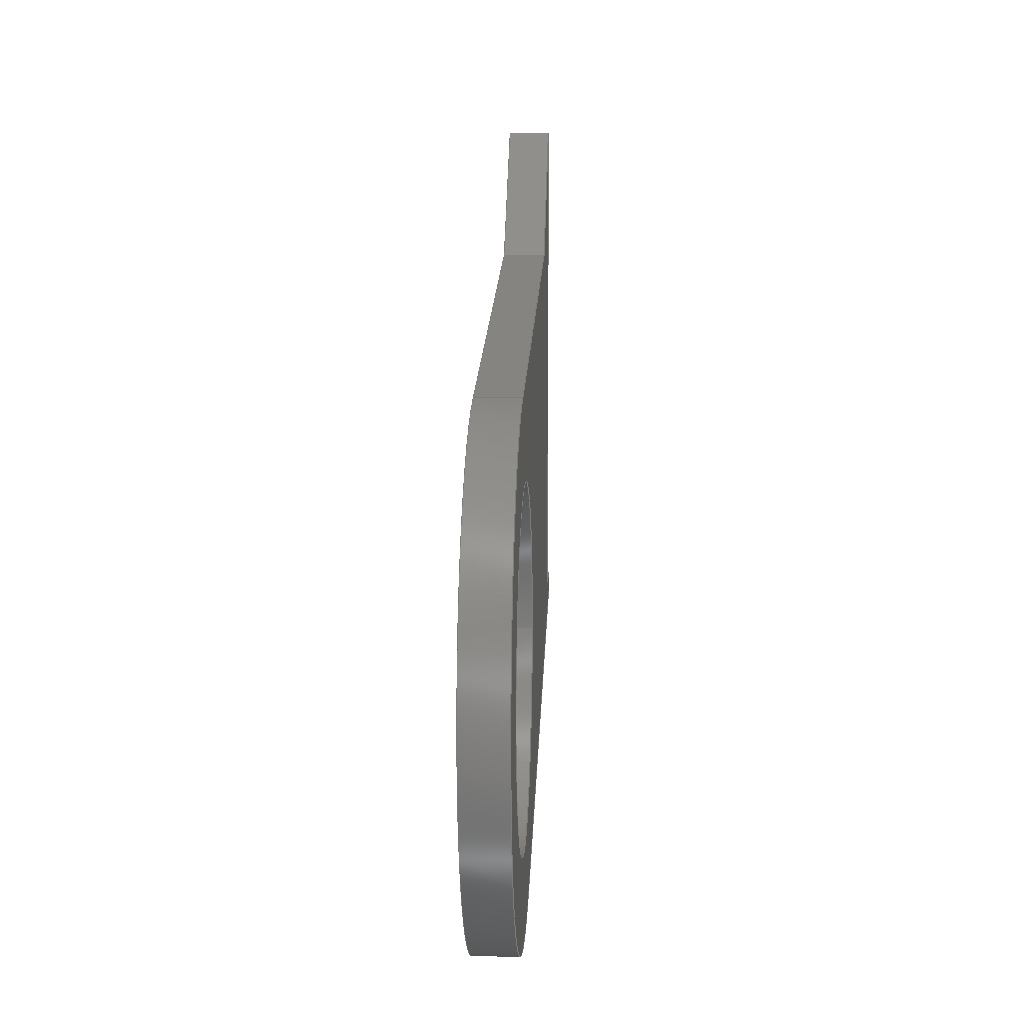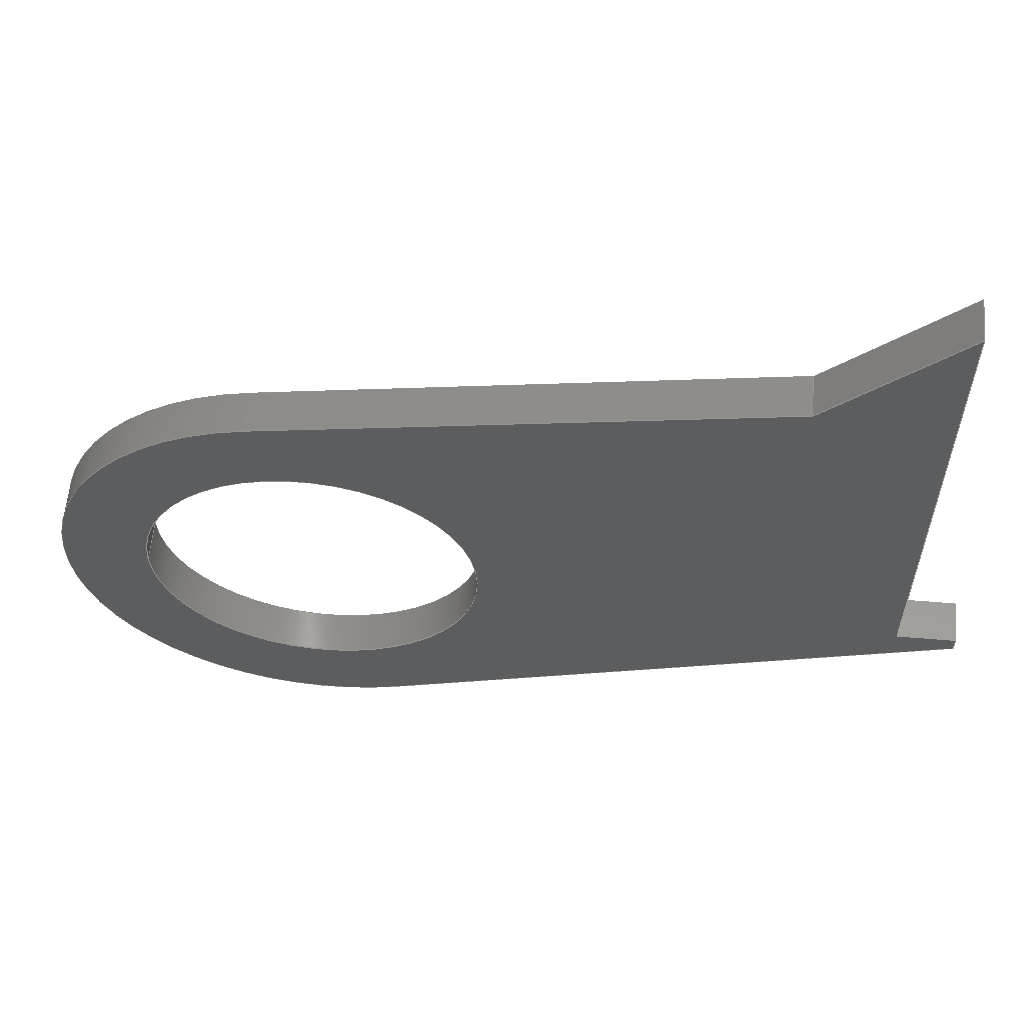
<metadata>
{"format":"step","ext":"stp","renderer":"f3d","projection":"perspective","resolution":1024,"background":"white","views":[{"elev":9.8,"azim":-177.2,"up":"+Z"},{"elev":58.4,"azim":-85.0,"up":"+Z"}]}
</metadata>
<code>
ISO-10303-21;
DATA;
#1=PRODUCT('Carrier_2','','',(#333)) ;
#2=APPLICATION_CONTEXT('configuration controlled 3D design of mechanical parts and assemblies') ;
#3=PRODUCT_DEFINITION('',' ',#346,#259) ;
#4=SECURITY_CLASSIFICATION(' ',' ',#5) ;
#5=SECURITY_CLASSIFICATION_LEVEL('unclassified') ;
#6=CARTESIAN_POINT(' ',(0,0,0)) ;
#7=CARTESIAN_POINT('Axis2P3D Location',(2.5,0,35)) ;
#8=CARTESIAN_POINT('Line Origine',(2.5,-8.914,6.617)) ;
#9=CARTESIAN_POINT('Vertex',(0,-8.914,6.617)) ;
#10=CARTESIAN_POINT('Vertex',(5,-8.914,6.617)) ;
#11=CARTESIAN_POINT('Axis2P3D Location',(0,0,35)) ;
#12=CARTESIAN_POINT('Vertex',(0,5.21,64.29)) ;
#13=CARTESIAN_POINT('Line Origine',(2.5,5.21,64.29)) ;
#14=CARTESIAN_POINT('Vertex',(5,5.21,64.29)) ;
#15=CARTESIAN_POINT('Axis2P3D Location',(5,0,35)) ;
#16=CARTESIAN_POINT('Axis2P3D Location',(0,-55,75)) ;
#17=CARTESIAN_POINT('Line Origine',(0,-24.9,69.65)) ;
#18=CARTESIAN_POINT('Vertex',(0,-55,75)) ;
#19=CARTESIAN_POINT('Line Origine',(2.5,-55,75)) ;
#20=CARTESIAN_POINT('Vertex',(5,-55,75)) ;
#21=CARTESIAN_POINT('Line Origine',(5,-24.9,69.65)) ;
#22=CARTESIAN_POINT('Axis2P3D Location',(0,-55,75)) ;
#23=CARTESIAN_POINT('Line Origine',(0,-62.5,82.5)) ;
#24=CARTESIAN_POINT('Vertex',(0,-70,90)) ;
#25=CARTESIAN_POINT('Line Origine',(2.5,-70,90)) ;
#26=CARTESIAN_POINT('Vertex',(5,-70,90)) ;
#27=CARTESIAN_POINT('Line Origine',(5,-62.5,82.5)) ;
#28=CARTESIAN_POINT('Axis2P3D Location',(0,-70,30)) ;
#29=CARTESIAN_POINT('Line Origine',(0,-70,60)) ;
#30=CARTESIAN_POINT('Vertex',(0,-70,30)) ;
#31=CARTESIAN_POINT('Line Origine',(2.5,-70,30)) ;
#32=CARTESIAN_POINT('Vertex',(5,-70,30)) ;
#33=CARTESIAN_POINT('Line Origine',(5,-70,60)) ;
#34=CARTESIAN_POINT('Axis2P3D Location',(0,-77,30)) ;
#35=CARTESIAN_POINT('Line Origine',(0,-73.5,30)) ;
#36=CARTESIAN_POINT('Vertex',(0,-77,30)) ;
#37=CARTESIAN_POINT('Line Origine',(2.5,-77,30)) ;
#38=CARTESIAN_POINT('Vertex',(5,-77,30)) ;
#39=CARTESIAN_POINT('Line Origine',(5,-73.5,30)) ;
#40=CARTESIAN_POINT('Axis2P3D Location',(0,-77,28)) ;
#41=CARTESIAN_POINT('Line Origine',(0,-77,29)) ;
#42=CARTESIAN_POINT('Vertex',(0,-77,28)) ;
#43=CARTESIAN_POINT('Line Origine',(2.5,-77,28)) ;
#44=CARTESIAN_POINT('Vertex',(5,-77,28)) ;
#45=CARTESIAN_POINT('Line Origine',(5,-77,29)) ;
#46=CARTESIAN_POINT('Axis2P3D Location',(0,-77,28)) ;
#47=CARTESIAN_POINT('Line Origine',(0,-42.96,17.31)) ;
#48=CARTESIAN_POINT('Line Origine',(5,-42.96,17.31)) ;
#49=CARTESIAN_POINT('Axis2P3D Location',(2.5,0,35)) ;
#50=CARTESIAN_POINT('Axis2P3D Location',(5,0,35)) ;
#51=CARTESIAN_POINT('Vertex',(5,-19.75,35)) ;
#52=CARTESIAN_POINT('Vertex',(5,19.75,35)) ;
#53=CARTESIAN_POINT('Line Origine',(2.5,19.75,35)) ;
#54=CARTESIAN_POINT('Vertex',(0,19.75,35)) ;
#55=CARTESIAN_POINT('Axis2P3D Location',(0,0,35)) ;
#56=CARTESIAN_POINT('Vertex',(0,-19.75,35)) ;
#57=CARTESIAN_POINT('Line Origine',(2.5,-19.75,35)) ;
#58=CARTESIAN_POINT('Axis2P3D Location',(5,0,35)) ;
#59=CARTESIAN_POINT('Axis2P3D Location',(0,0,35)) ;
#60=CARTESIAN_POINT('Axis2P3D Location',(0,0,0)) ;
#61=CARTESIAN_POINT('Axis2P3D Location',(5,0,0)) ;
#62=CARTESIAN_POINT('Axis2P3D Location',(0,0,0)) ;
#63=DIRECTION('Axis2P3D Direction',(1,0,0)) ;
#64=DIRECTION('Axis2P3D XDirection',(-0,-0.2996,-0.9541)) ;
#65=DIRECTION('Vector Direction',(1,0,0)) ;
#66=DIRECTION('Axis2P3D Direction',(1,0,0)) ;
#67=DIRECTION('Vector Direction',(1,0,0)) ;
#68=DIRECTION('Axis2P3D Direction',(1,0,0)) ;
#69=DIRECTION('Axis2P3D Direction',(0,-0.1751,-0.9845)) ;
#70=DIRECTION('Axis2P3D XDirection',(0,0.9845,-0.1751)) ;
#71=DIRECTION('Vector Direction',(0,0.9845,-0.1751)) ;
#72=DIRECTION('Vector Direction',(1,0,0)) ;
#73=DIRECTION('Vector Direction',(0,0.9845,-0.1751)) ;
#74=DIRECTION('Axis2P3D Direction',(-0,0.7071,0.7071)) ;
#75=DIRECTION('Axis2P3D XDirection',(0,-0.7071,0.7071)) ;
#76=DIRECTION('Vector Direction',(0,-0.7071,0.7071)) ;
#77=DIRECTION('Vector Direction',(1,0,0)) ;
#78=DIRECTION('Vector Direction',(0,-0.7071,0.7071)) ;
#79=DIRECTION('Axis2P3D Direction',(0,1,0)) ;
#80=DIRECTION('Axis2P3D XDirection',(0,0,1)) ;
#81=DIRECTION('Vector Direction',(0,0,1)) ;
#82=DIRECTION('Vector Direction',(1,0,0)) ;
#83=DIRECTION('Vector Direction',(0,0,1)) ;
#84=DIRECTION('Axis2P3D Direction',(0,0,-1)) ;
#85=DIRECTION('Axis2P3D XDirection',(0,1,0)) ;
#86=DIRECTION('Vector Direction',(0,1,0)) ;
#87=DIRECTION('Vector Direction',(1,0,0)) ;
#88=DIRECTION('Vector Direction',(0,1,0)) ;
#89=DIRECTION('Axis2P3D Direction',(0,1,0)) ;
#90=DIRECTION('Axis2P3D XDirection',(0,0,1)) ;
#91=DIRECTION('Vector Direction',(0,0,1)) ;
#92=DIRECTION('Vector Direction',(1,0,0)) ;
#93=DIRECTION('Vector Direction',(0,0,1)) ;
#94=DIRECTION('Axis2P3D Direction',(0,-0.2996,-0.9541)) ;
#95=DIRECTION('Axis2P3D XDirection',(0,0.9541,-0.2996)) ;
#96=DIRECTION('Vector Direction',(0,0.9541,-0.2996)) ;
#97=DIRECTION('Vector Direction',(0,0.9541,-0.2996)) ;
#98=DIRECTION('Axis2P3D Direction',(1,0,0)) ;
#99=DIRECTION('Axis2P3D XDirection',(0,1,0)) ;
#100=DIRECTION('Axis2P3D Direction',(1,0,0)) ;
#101=DIRECTION('Vector Direction',(1,0,0)) ;
#102=DIRECTION('Axis2P3D Direction',(1,0,0)) ;
#103=DIRECTION('Vector Direction',(1,0,0)) ;
#104=DIRECTION('Axis2P3D Direction',(1,0,0)) ;
#105=DIRECTION('Axis2P3D Direction',(1,0,0)) ;
#106=DIRECTION('Axis2P3D Direction',(1,0,0)) ;
#107=DIRECTION('Axis2P3D XDirection',(0,1,0)) ;
#108=DIRECTION('Axis2P3D Direction',(1,0,0)) ;
#109=DIRECTION('Axis2P3D XDirection',(0,1,0)) ;
#110=DIRECTION('Axis2P3D Direction',(0,0,1)) ;
#111=DIRECTION('Axis2P3D XDirection',(1,0,0)) ;
#112=AXIS2_PLACEMENT_3D(' ',#6,$,$) ;
#113=AXIS2_PLACEMENT_3D('Cylinder Axis2P3D',#7,#63,#64) ;
#114=AXIS2_PLACEMENT_3D('Circle Axis2P3D',#11,#66,$) ;
#115=AXIS2_PLACEMENT_3D('Circle Axis2P3D',#15,#68,$) ;
#116=AXIS2_PLACEMENT_3D('Plane Axis2P3D',#16,#69,#70) ;
#117=AXIS2_PLACEMENT_3D('Plane Axis2P3D',#22,#74,#75) ;
#118=AXIS2_PLACEMENT_3D('Plane Axis2P3D',#28,#79,#80) ;
#119=AXIS2_PLACEMENT_3D('Plane Axis2P3D',#34,#84,#85) ;
#120=AXIS2_PLACEMENT_3D('Plane Axis2P3D',#40,#89,#90) ;
#121=AXIS2_PLACEMENT_3D('Plane Axis2P3D',#46,#94,#95) ;
#122=AXIS2_PLACEMENT_3D('Cylinder Axis2P3D',#49,#98,#99) ;
#123=AXIS2_PLACEMENT_3D('Circle Axis2P3D',#50,#100,$) ;
#124=AXIS2_PLACEMENT_3D('Circle Axis2P3D',#55,#102,$) ;
#125=AXIS2_PLACEMENT_3D('Circle Axis2P3D',#58,#104,$) ;
#126=AXIS2_PLACEMENT_3D('Circle Axis2P3D',#59,#105,$) ;
#127=AXIS2_PLACEMENT_3D('Plane Axis2P3D',#60,#106,#107) ;
#128=AXIS2_PLACEMENT_3D('Plane Axis2P3D',#61,#108,#109) ;
#129=AXIS2_PLACEMENT_3D('',#62,#110,#111) ;
#130=PRODUCT_DEFINITION_SHAPE(' ',' ',#3) ;
#131=APPROVAL_PERSON_ORGANIZATION(#132,#135,#137) ;
#132=PERSON_AND_ORGANIZATION(#133,#134) ;
#133=PERSON(' ',' ',' ',$,$,$) ;
#134=ORGANIZATION(' ',' ',' ') ;
#135=APPROVAL(#136,' ') ;
#136=APPROVAL_STATUS('not_yet_approved') ;
#137=APPROVAL_ROLE('APPROVER') ;
#138=DATE_AND_TIME(#235,#139) ;
#139=LOCAL_TIME(22,51,30,#140) ;
#140=COORDINATED_UNIVERSAL_TIME_OFFSET(0,0,.AHEAD.) ;
#141=ORIENTED_EDGE('',*,*,#260,.F.) ;
#142=ORIENTED_EDGE('',*,*,#261,.T.) ;
#143=ORIENTED_EDGE('',*,*,#262,.T.) ;
#144=ORIENTED_EDGE('',*,*,#263,.F.) ;
#145=ORIENTED_EDGE('',*,*,#262,.F.) ;
#146=ORIENTED_EDGE('',*,*,#264,.T.) ;
#147=ORIENTED_EDGE('',*,*,#265,.T.) ;
#148=ORIENTED_EDGE('',*,*,#266,.F.) ;
#149=ORIENTED_EDGE('',*,*,#265,.F.) ;
#150=ORIENTED_EDGE('',*,*,#267,.T.) ;
#151=ORIENTED_EDGE('',*,*,#268,.T.) ;
#152=ORIENTED_EDGE('',*,*,#269,.F.) ;
#153=ORIENTED_EDGE('',*,*,#268,.F.) ;
#154=ORIENTED_EDGE('',*,*,#270,.T.) ;
#155=ORIENTED_EDGE('',*,*,#271,.T.) ;
#156=ORIENTED_EDGE('',*,*,#272,.F.) ;
#157=ORIENTED_EDGE('',*,*,#271,.F.) ;
#158=ORIENTED_EDGE('',*,*,#273,.T.) ;
#159=ORIENTED_EDGE('',*,*,#274,.T.) ;
#160=ORIENTED_EDGE('',*,*,#275,.F.) ;
#161=ORIENTED_EDGE('',*,*,#274,.F.) ;
#162=ORIENTED_EDGE('',*,*,#276,.T.) ;
#163=ORIENTED_EDGE('',*,*,#277,.T.) ;
#164=ORIENTED_EDGE('',*,*,#278,.F.) ;
#165=ORIENTED_EDGE('',*,*,#277,.F.) ;
#166=ORIENTED_EDGE('',*,*,#279,.T.) ;
#167=ORIENTED_EDGE('',*,*,#260,.T.) ;
#168=ORIENTED_EDGE('',*,*,#280,.F.) ;
#169=ORIENTED_EDGE('',*,*,#281,.T.) ;
#170=ORIENTED_EDGE('',*,*,#282,.F.) ;
#171=ORIENTED_EDGE('',*,*,#283,.F.) ;
#172=ORIENTED_EDGE('',*,*,#284,.T.) ;
#173=ORIENTED_EDGE('',*,*,#285,.T.) ;
#174=ORIENTED_EDGE('',*,*,#284,.F.) ;
#175=ORIENTED_EDGE('',*,*,#286,.F.) ;
#176=ORIENTED_EDGE('',*,*,#282,.T.) ;
#177=ORIENTED_EDGE('',*,*,#279,.F.) ;
#178=ORIENTED_EDGE('',*,*,#276,.F.) ;
#179=ORIENTED_EDGE('',*,*,#273,.F.) ;
#180=ORIENTED_EDGE('',*,*,#270,.F.) ;
#181=ORIENTED_EDGE('',*,*,#267,.F.) ;
#182=ORIENTED_EDGE('',*,*,#264,.F.) ;
#183=ORIENTED_EDGE('',*,*,#261,.F.) ;
#184=ORIENTED_EDGE('',*,*,#286,.T.) ;
#185=ORIENTED_EDGE('',*,*,#283,.T.) ;
#186=ORIENTED_EDGE('',*,*,#263,.T.) ;
#187=ORIENTED_EDGE('',*,*,#266,.T.) ;
#188=ORIENTED_EDGE('',*,*,#269,.T.) ;
#189=ORIENTED_EDGE('',*,*,#272,.T.) ;
#190=ORIENTED_EDGE('',*,*,#275,.T.) ;
#191=ORIENTED_EDGE('',*,*,#278,.T.) ;
#192=ORIENTED_EDGE('',*,*,#280,.T.) ;
#193=ORIENTED_EDGE('',*,*,#281,.F.) ;
#194=ORIENTED_EDGE('',*,*,#285,.F.) ;
#195=FACE_BOUND('',#297,.T.) ;
#196=FACE_BOUND('',#299,.T.) ;
#197=CLOSED_SHELL('Closed Shell',(#221,#222,#223,#224,#225,#226,#227,#228,#229,#230,#231)) ;
#198=VECTOR('Line Direction',#65,1) ;
#199=VECTOR('Line Direction',#67,1) ;
#200=VECTOR('Line Direction',#71,1) ;
#201=VECTOR('Line Direction',#72,1) ;
#202=VECTOR('Line Direction',#73,1) ;
#203=VECTOR('Line Direction',#76,1) ;
#204=VECTOR('Line Direction',#77,1) ;
#205=VECTOR('Line Direction',#78,1) ;
#206=VECTOR('Line Direction',#81,1) ;
#207=VECTOR('Line Direction',#82,1) ;
#208=VECTOR('Line Direction',#83,1) ;
#209=VECTOR('Line Direction',#86,1) ;
#210=VECTOR('Line Direction',#87,1) ;
#211=VECTOR('Line Direction',#88,1) ;
#212=VECTOR('Line Direction',#91,1) ;
#213=VECTOR('Line Direction',#92,1) ;
#214=VECTOR('Line Direction',#93,1) ;
#215=VECTOR('Line Direction',#96,1) ;
#216=VECTOR('Line Direction',#97,1) ;
#217=VECTOR('Line Direction',#101,1) ;
#218=VECTOR('Line Direction',#103,1) ;
#219=ADVANCED_BREP_SHAPE_REPRESENTATION('NONE',(#234),#370) ;
#220=SHAPE_REPRESENTATION(' ',(#112),#370) ;
#221=ADVANCED_FACE('PartBody',(#300),#257,.T.) ;
#222=ADVANCED_FACE('PartBody',(#301),#335,.F.) ;
#223=ADVANCED_FACE('PartBody',(#302),#336,.T.) ;
#224=ADVANCED_FACE('PartBody',(#303),#337,.F.) ;
#225=ADVANCED_FACE('PartBody',(#304),#338,.F.) ;
#226=ADVANCED_FACE('PartBody',(#305),#339,.F.) ;
#227=ADVANCED_FACE('PartBody',(#306),#340,.T.) ;
#228=ADVANCED_FACE('PartBody',(#307),#258,.F.) ;
#229=ADVANCED_FACE('PartBody',(#308),#258,.F.) ;
#230=ADVANCED_FACE('PartBody',(#309,#195),#341,.F.) ;
#231=ADVANCED_FACE('PartBody',(#310,#196),#342,.T.) ;
#232=APPLICATION_PROTOCOL_DEFINITION('international standard','config_control_design',1994,#2) ;
#233=APPROVAL_DATE_TIME(#138,#135) ;
#234=MANIFOLD_SOLID_BREP('PartBody',#197) ;
#235=CALENDAR_DATE(2023,18,7) ;
#236=CC_DESIGN_APPROVAL(#135,(#4,#346,#3)) ;
#237=CC_DESIGN_DATE_AND_TIME_ASSIGNMENT(#138,#239,(#4)) ;
#238=CC_DESIGN_DATE_AND_TIME_ASSIGNMENT(#138,#240,(#3)) ;
#239=DATE_TIME_ROLE('classification_date') ;
#240=DATE_TIME_ROLE('creation_date') ;
#241=CC_DESIGN_PERSON_AND_ORGANIZATION_ASSIGNMENT(#132,#245,(#4)) ;
#242=CC_DESIGN_PERSON_AND_ORGANIZATION_ASSIGNMENT(#132,#246,(#346)) ;
#243=CC_DESIGN_PERSON_AND_ORGANIZATION_ASSIGNMENT(#132,#247,(#346,#3)) ;
#244=CC_DESIGN_PERSON_AND_ORGANIZATION_ASSIGNMENT(#132,#248,(#1)) ;
#245=PERSON_AND_ORGANIZATION_ROLE('classification_officer') ;
#246=PERSON_AND_ORGANIZATION_ROLE('design_supplier') ;
#247=PERSON_AND_ORGANIZATION_ROLE('creator') ;
#248=PERSON_AND_ORGANIZATION_ROLE('design_owner') ;
#249=CC_DESIGN_SECURITY_CLASSIFICATION(#4,(#346)) ;
#250=CIRCLE('generated circle',#114,29.75) ;
#251=CIRCLE('generated circle',#115,29.75) ;
#252=CIRCLE('generated circle',#123,19.75) ;
#253=CIRCLE('generated circle',#124,19.75) ;
#254=CIRCLE('generated circle',#125,19.75) ;
#255=CIRCLE('generated circle',#126,19.75) ;
#256=SHAPE_REPRESENTATION_RELATIONSHIP(' ',' ',#220,#219) ;
#257=CYLINDRICAL_SURFACE('generated cylinder',#113,29.75) ;
#258=CYLINDRICAL_SURFACE('generated cylinder',#122,19.75) ;
#259=DESIGN_CONTEXT(' ',#2,'design') ;
#260=EDGE_CURVE('',#349,#350,#312,.T.) ;
#261=EDGE_CURVE('',#349,#351,#250,.T.) ;
#262=EDGE_CURVE('',#351,#352,#313,.T.) ;
#263=EDGE_CURVE('',#350,#352,#251,.T.) ;
#264=EDGE_CURVE('',#351,#353,#314,.F.) ;
#265=EDGE_CURVE('',#353,#354,#315,.T.) ;
#266=EDGE_CURVE('',#352,#354,#316,.F.) ;
#267=EDGE_CURVE('',#353,#355,#317,.T.) ;
#268=EDGE_CURVE('',#355,#356,#318,.T.) ;
#269=EDGE_CURVE('',#354,#356,#319,.T.) ;
#270=EDGE_CURVE('',#355,#357,#320,.F.) ;
#271=EDGE_CURVE('',#357,#358,#321,.T.) ;
#272=EDGE_CURVE('',#356,#358,#322,.F.) ;
#273=EDGE_CURVE('',#357,#359,#323,.F.) ;
#274=EDGE_CURVE('',#359,#360,#324,.T.) ;
#275=EDGE_CURVE('',#358,#360,#325,.F.) ;
#276=EDGE_CURVE('',#359,#361,#326,.F.) ;
#277=EDGE_CURVE('',#361,#362,#327,.T.) ;
#278=EDGE_CURVE('',#360,#362,#328,.F.) ;
#279=EDGE_CURVE('',#361,#349,#329,.T.) ;
#280=EDGE_CURVE('',#362,#350,#330,.T.) ;
#281=EDGE_CURVE('',#363,#364,#252,.T.) ;
#282=EDGE_CURVE('',#365,#364,#331,.T.) ;
#283=EDGE_CURVE('',#366,#365,#253,.T.) ;
#284=EDGE_CURVE('',#366,#363,#332,.T.) ;
#285=EDGE_CURVE('',#364,#363,#254,.T.) ;
#286=EDGE_CURVE('',#365,#366,#255,.T.) ;
#287=EDGE_LOOP('',(#141,#142,#143,#144)) ;
#288=EDGE_LOOP('',(#145,#146,#147,#148)) ;
#289=EDGE_LOOP('',(#149,#150,#151,#152)) ;
#290=EDGE_LOOP('',(#153,#154,#155,#156)) ;
#291=EDGE_LOOP('',(#157,#158,#159,#160)) ;
#292=EDGE_LOOP('',(#161,#162,#163,#164)) ;
#293=EDGE_LOOP('',(#165,#166,#167,#168)) ;
#294=EDGE_LOOP('',(#169,#170,#171,#172)) ;
#295=EDGE_LOOP('',(#173,#174,#175,#176)) ;
#296=EDGE_LOOP('',(#177,#178,#179,#180,#181,#182,#183)) ;
#297=EDGE_LOOP('',(#184,#185)) ;
#298=EDGE_LOOP('',(#186,#187,#188,#189,#190,#191,#192)) ;
#299=EDGE_LOOP('',(#193,#194)) ;
#300=FACE_OUTER_BOUND('',#287,.T.) ;
#301=FACE_OUTER_BOUND('',#288,.T.) ;
#302=FACE_OUTER_BOUND('',#289,.T.) ;
#303=FACE_OUTER_BOUND('',#290,.T.) ;
#304=FACE_OUTER_BOUND('',#291,.T.) ;
#305=FACE_OUTER_BOUND('',#292,.T.) ;
#306=FACE_OUTER_BOUND('',#293,.T.) ;
#307=FACE_OUTER_BOUND('',#294,.T.) ;
#308=FACE_OUTER_BOUND('',#295,.T.) ;
#309=FACE_OUTER_BOUND('',#296,.T.) ;
#310=FACE_OUTER_BOUND('',#298,.T.) ;
#311=UNCERTAINTY_MEASURE_WITH_UNIT(LENGTH_MEASURE(0.005),#367,'distance_accuracy_value','CONFUSED CURVE UNCERTAINTY') ;
#312=LINE('Line',#8,#198) ;
#313=LINE('Line',#13,#199) ;
#314=LINE('Line',#17,#200) ;
#315=LINE('Line',#19,#201) ;
#316=LINE('Line',#21,#202) ;
#317=LINE('Line',#23,#203) ;
#318=LINE('Line',#25,#204) ;
#319=LINE('Line',#27,#205) ;
#320=LINE('Line',#29,#206) ;
#321=LINE('Line',#31,#207) ;
#322=LINE('Line',#33,#208) ;
#323=LINE('Line',#35,#209) ;
#324=LINE('Line',#37,#210) ;
#325=LINE('Line',#39,#211) ;
#326=LINE('Line',#41,#212) ;
#327=LINE('Line',#43,#213) ;
#328=LINE('Line',#45,#214) ;
#329=LINE('Line',#47,#215) ;
#330=LINE('Line',#48,#216) ;
#331=LINE('Line',#53,#217) ;
#332=LINE('Line',#57,#218) ;
#333=MECHANICAL_CONTEXT(' ',#2,'mechanical') ;
#334=PERSONAL_ADDRESS(' ',' ',' ',' ',' ',' ',' ',' ',' ',' ',' ',' ',(#133),' ') ;
#335=PLANE('Plane',#116) ;
#336=PLANE('Plane',#117) ;
#337=PLANE('Plane',#118) ;
#338=PLANE('Plane',#119) ;
#339=PLANE('Plane',#120) ;
#340=PLANE('Plane',#121) ;
#341=PLANE('Plane',#127) ;
#342=PLANE('Plane',#128) ;
#343=PLANE_ANGLE_MEASURE_WITH_UNIT(PLANE_ANGLE_MEASURE(0.01745),#368) ;
#344=PRODUCT_CATEGORY('part',$) ;
#345=PRODUCT_CATEGORY_RELATIONSHIP(' ',' ',#344,#347) ;
#346=PRODUCT_DEFINITION_FORMATION_WITH_SPECIFIED_SOURCE('',' ',#1,.NOT_KNOWN.) ;
#347=PRODUCT_RELATED_PRODUCT_CATEGORY('detail',$,(#1)) ;
#348=SHAPE_DEFINITION_REPRESENTATION(#130,#220) ;
#349=VERTEX_POINT('',#9) ;
#350=VERTEX_POINT('',#10) ;
#351=VERTEX_POINT('',#12) ;
#352=VERTEX_POINT('',#14) ;
#353=VERTEX_POINT('',#18) ;
#354=VERTEX_POINT('',#20) ;
#355=VERTEX_POINT('',#24) ;
#356=VERTEX_POINT('',#26) ;
#357=VERTEX_POINT('',#30) ;
#358=VERTEX_POINT('',#32) ;
#359=VERTEX_POINT('',#36) ;
#360=VERTEX_POINT('',#38) ;
#361=VERTEX_POINT('',#42) ;
#362=VERTEX_POINT('',#44) ;
#363=VERTEX_POINT('',#51) ;
#364=VERTEX_POINT('',#52) ;
#365=VERTEX_POINT('',#54) ;
#366=VERTEX_POINT('',#56) ;
#367=(LENGTH_UNIT()NAMED_UNIT(*)SI_UNIT(.MILLI.,.METRE.)) ;
#368=(NAMED_UNIT(*)PLANE_ANGLE_UNIT()SI_UNIT($,.RADIAN.)) ;
#369=(NAMED_UNIT(*)SI_UNIT($,.STERADIAN.)SOLID_ANGLE_UNIT()) ;
#370=(GEOMETRIC_REPRESENTATION_CONTEXT(3)GLOBAL_UNCERTAINTY_ASSIGNED_CONTEXT((#311))GLOBAL_UNIT_ASSIGNED_CONTEXT((#367,#368,#369))REPRESENTATION_CONTEXT(' ',' ')) ;
ENDSEC;
END-ISO-10303-21;

</code>
